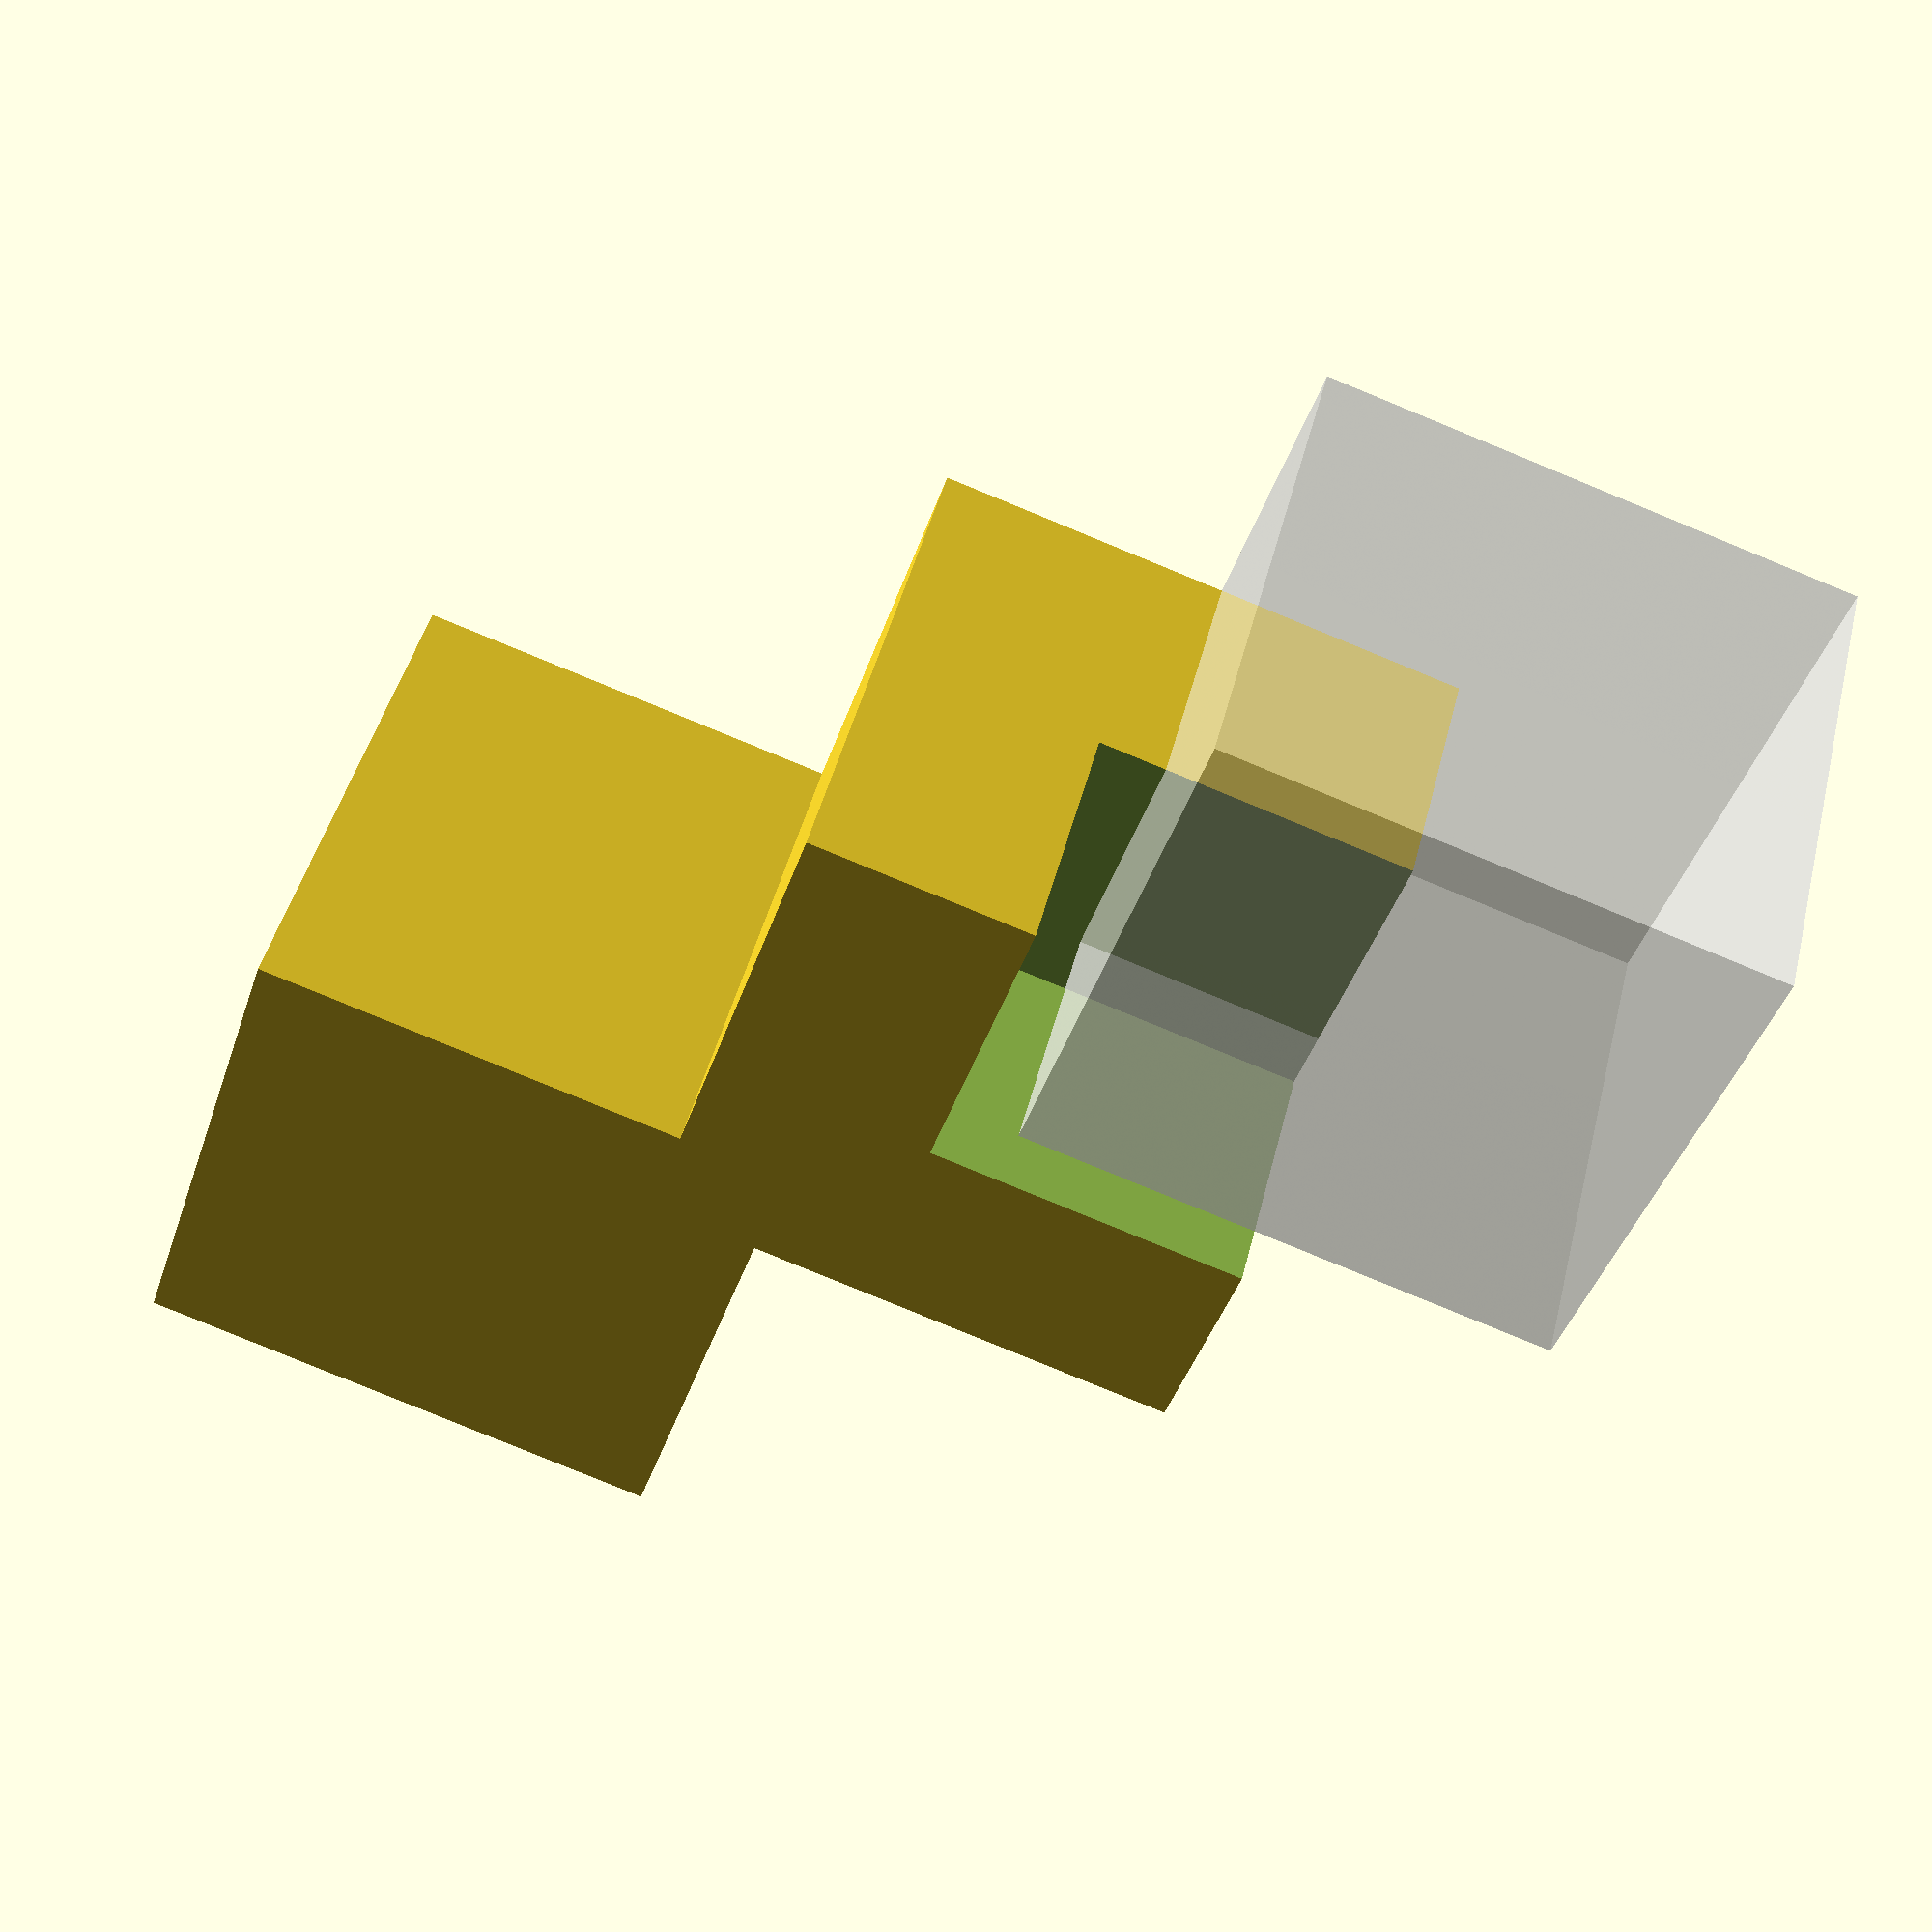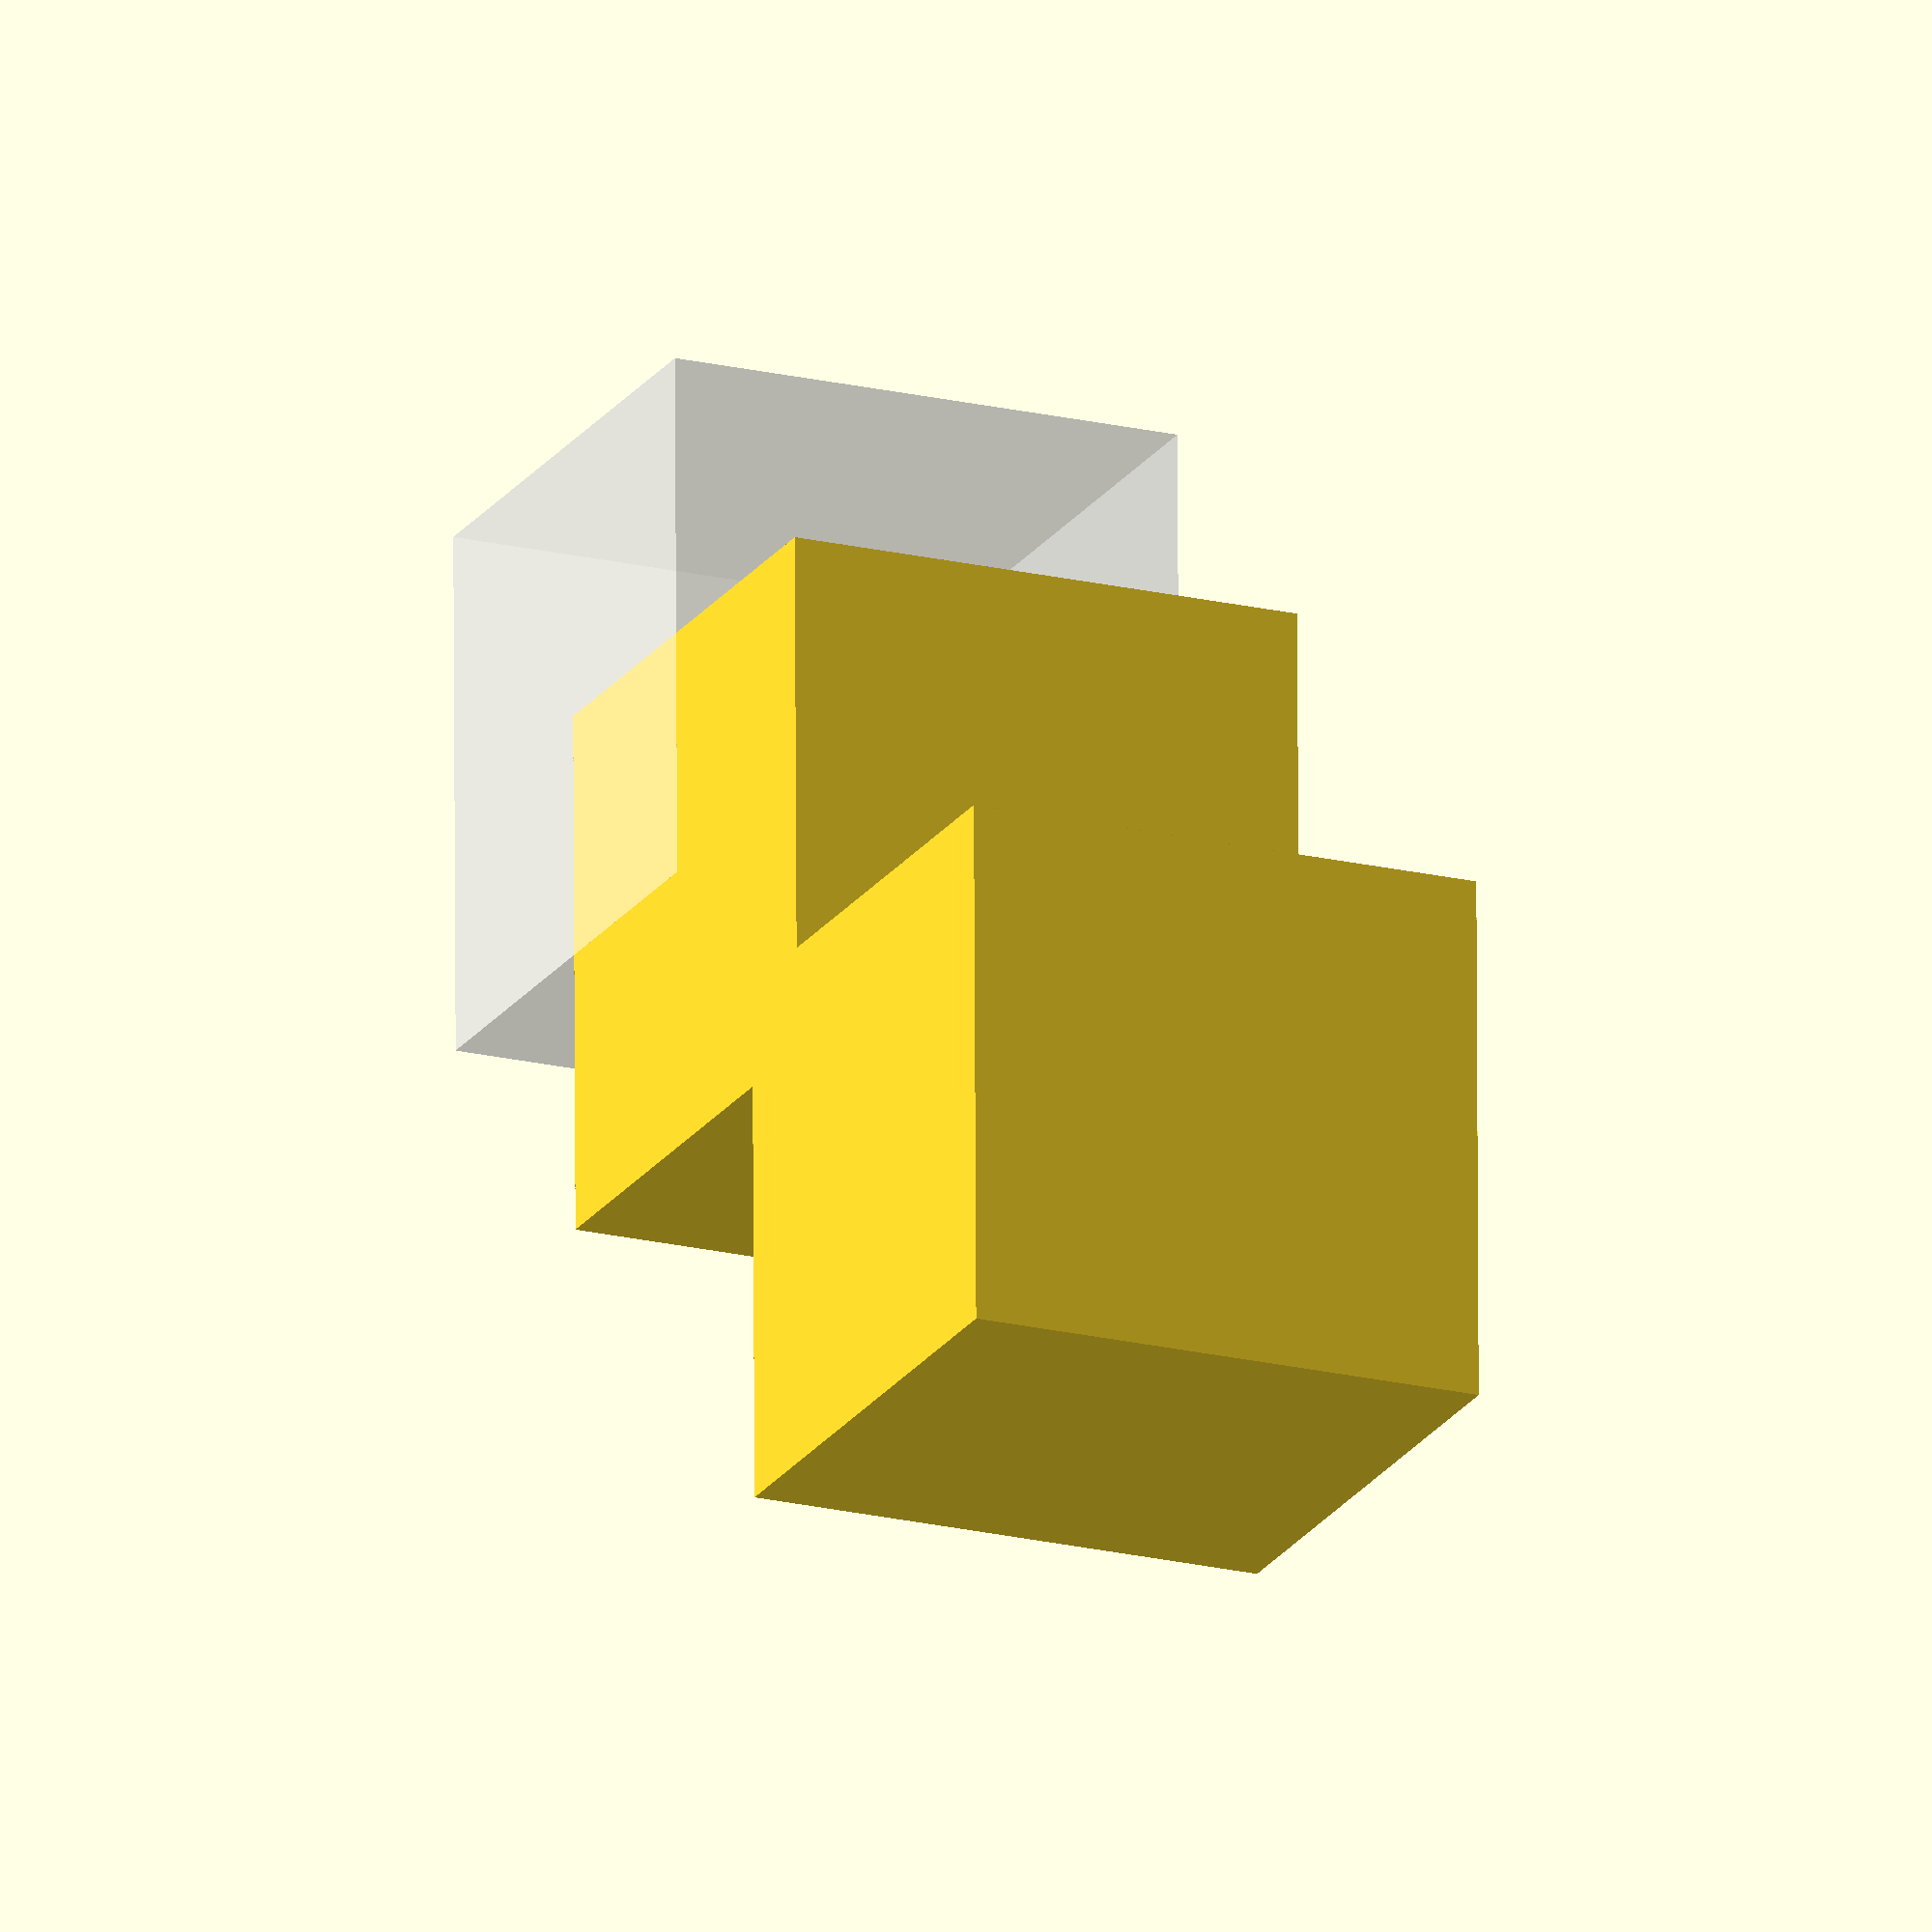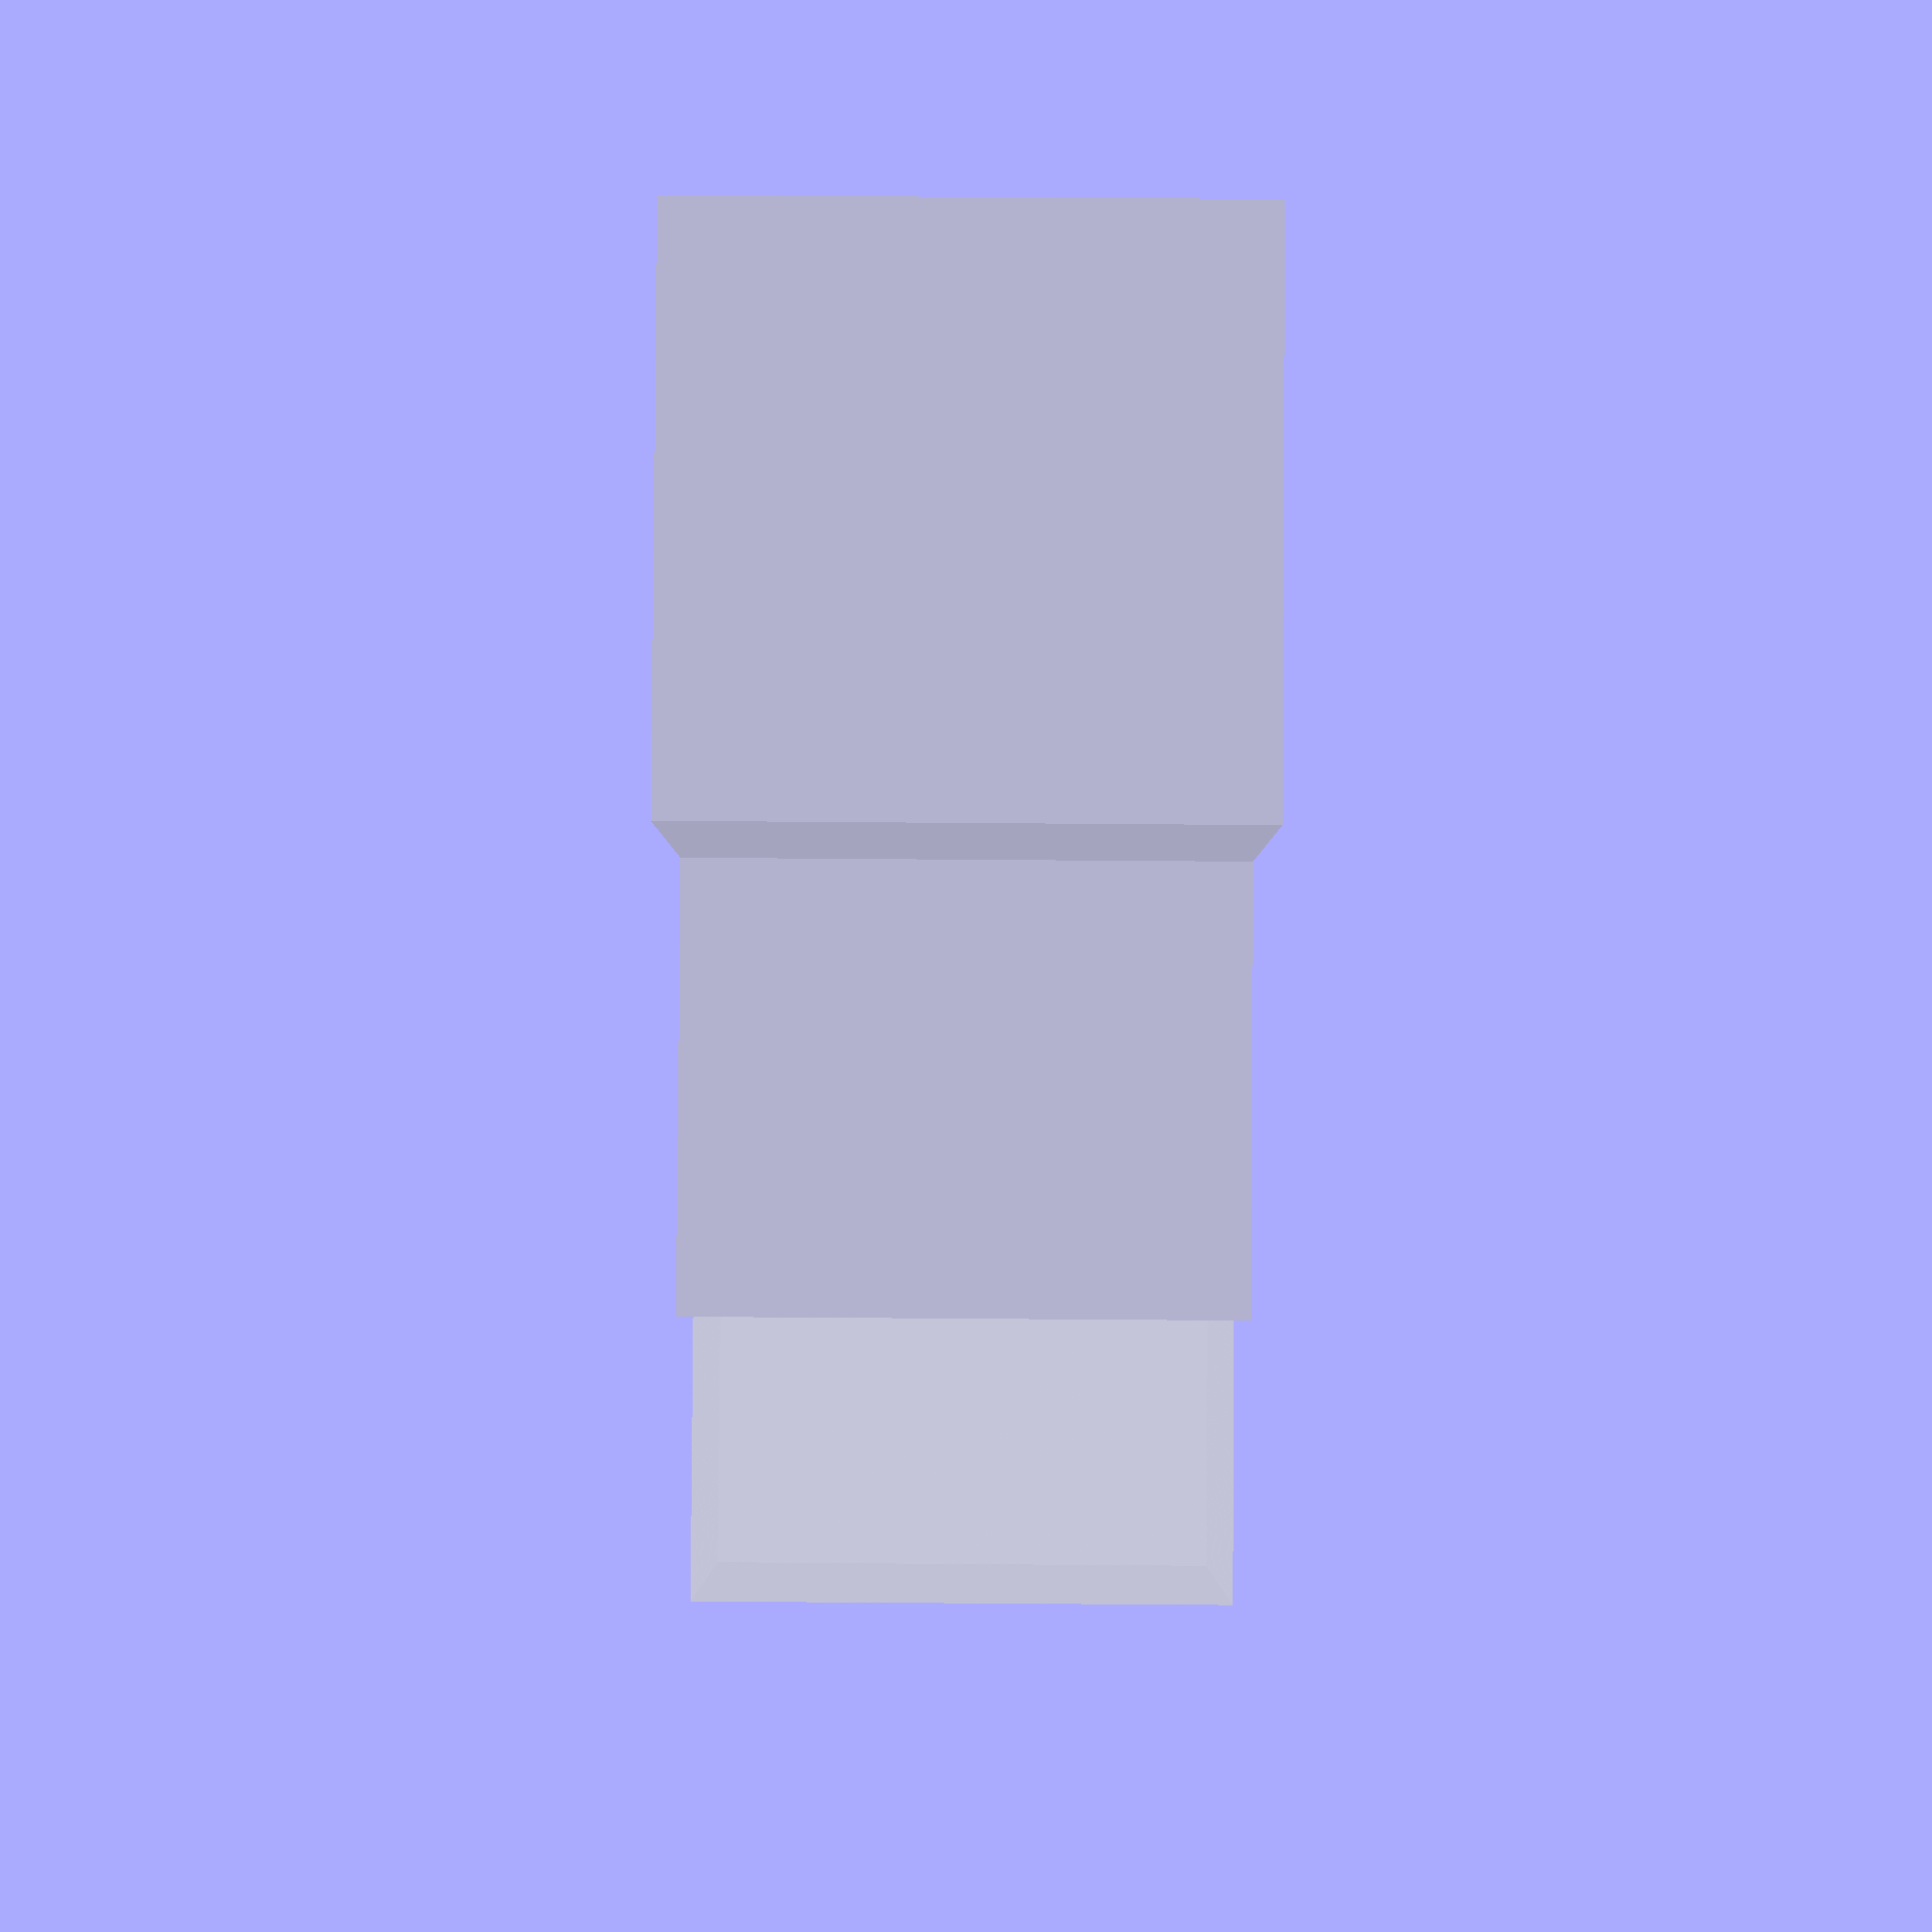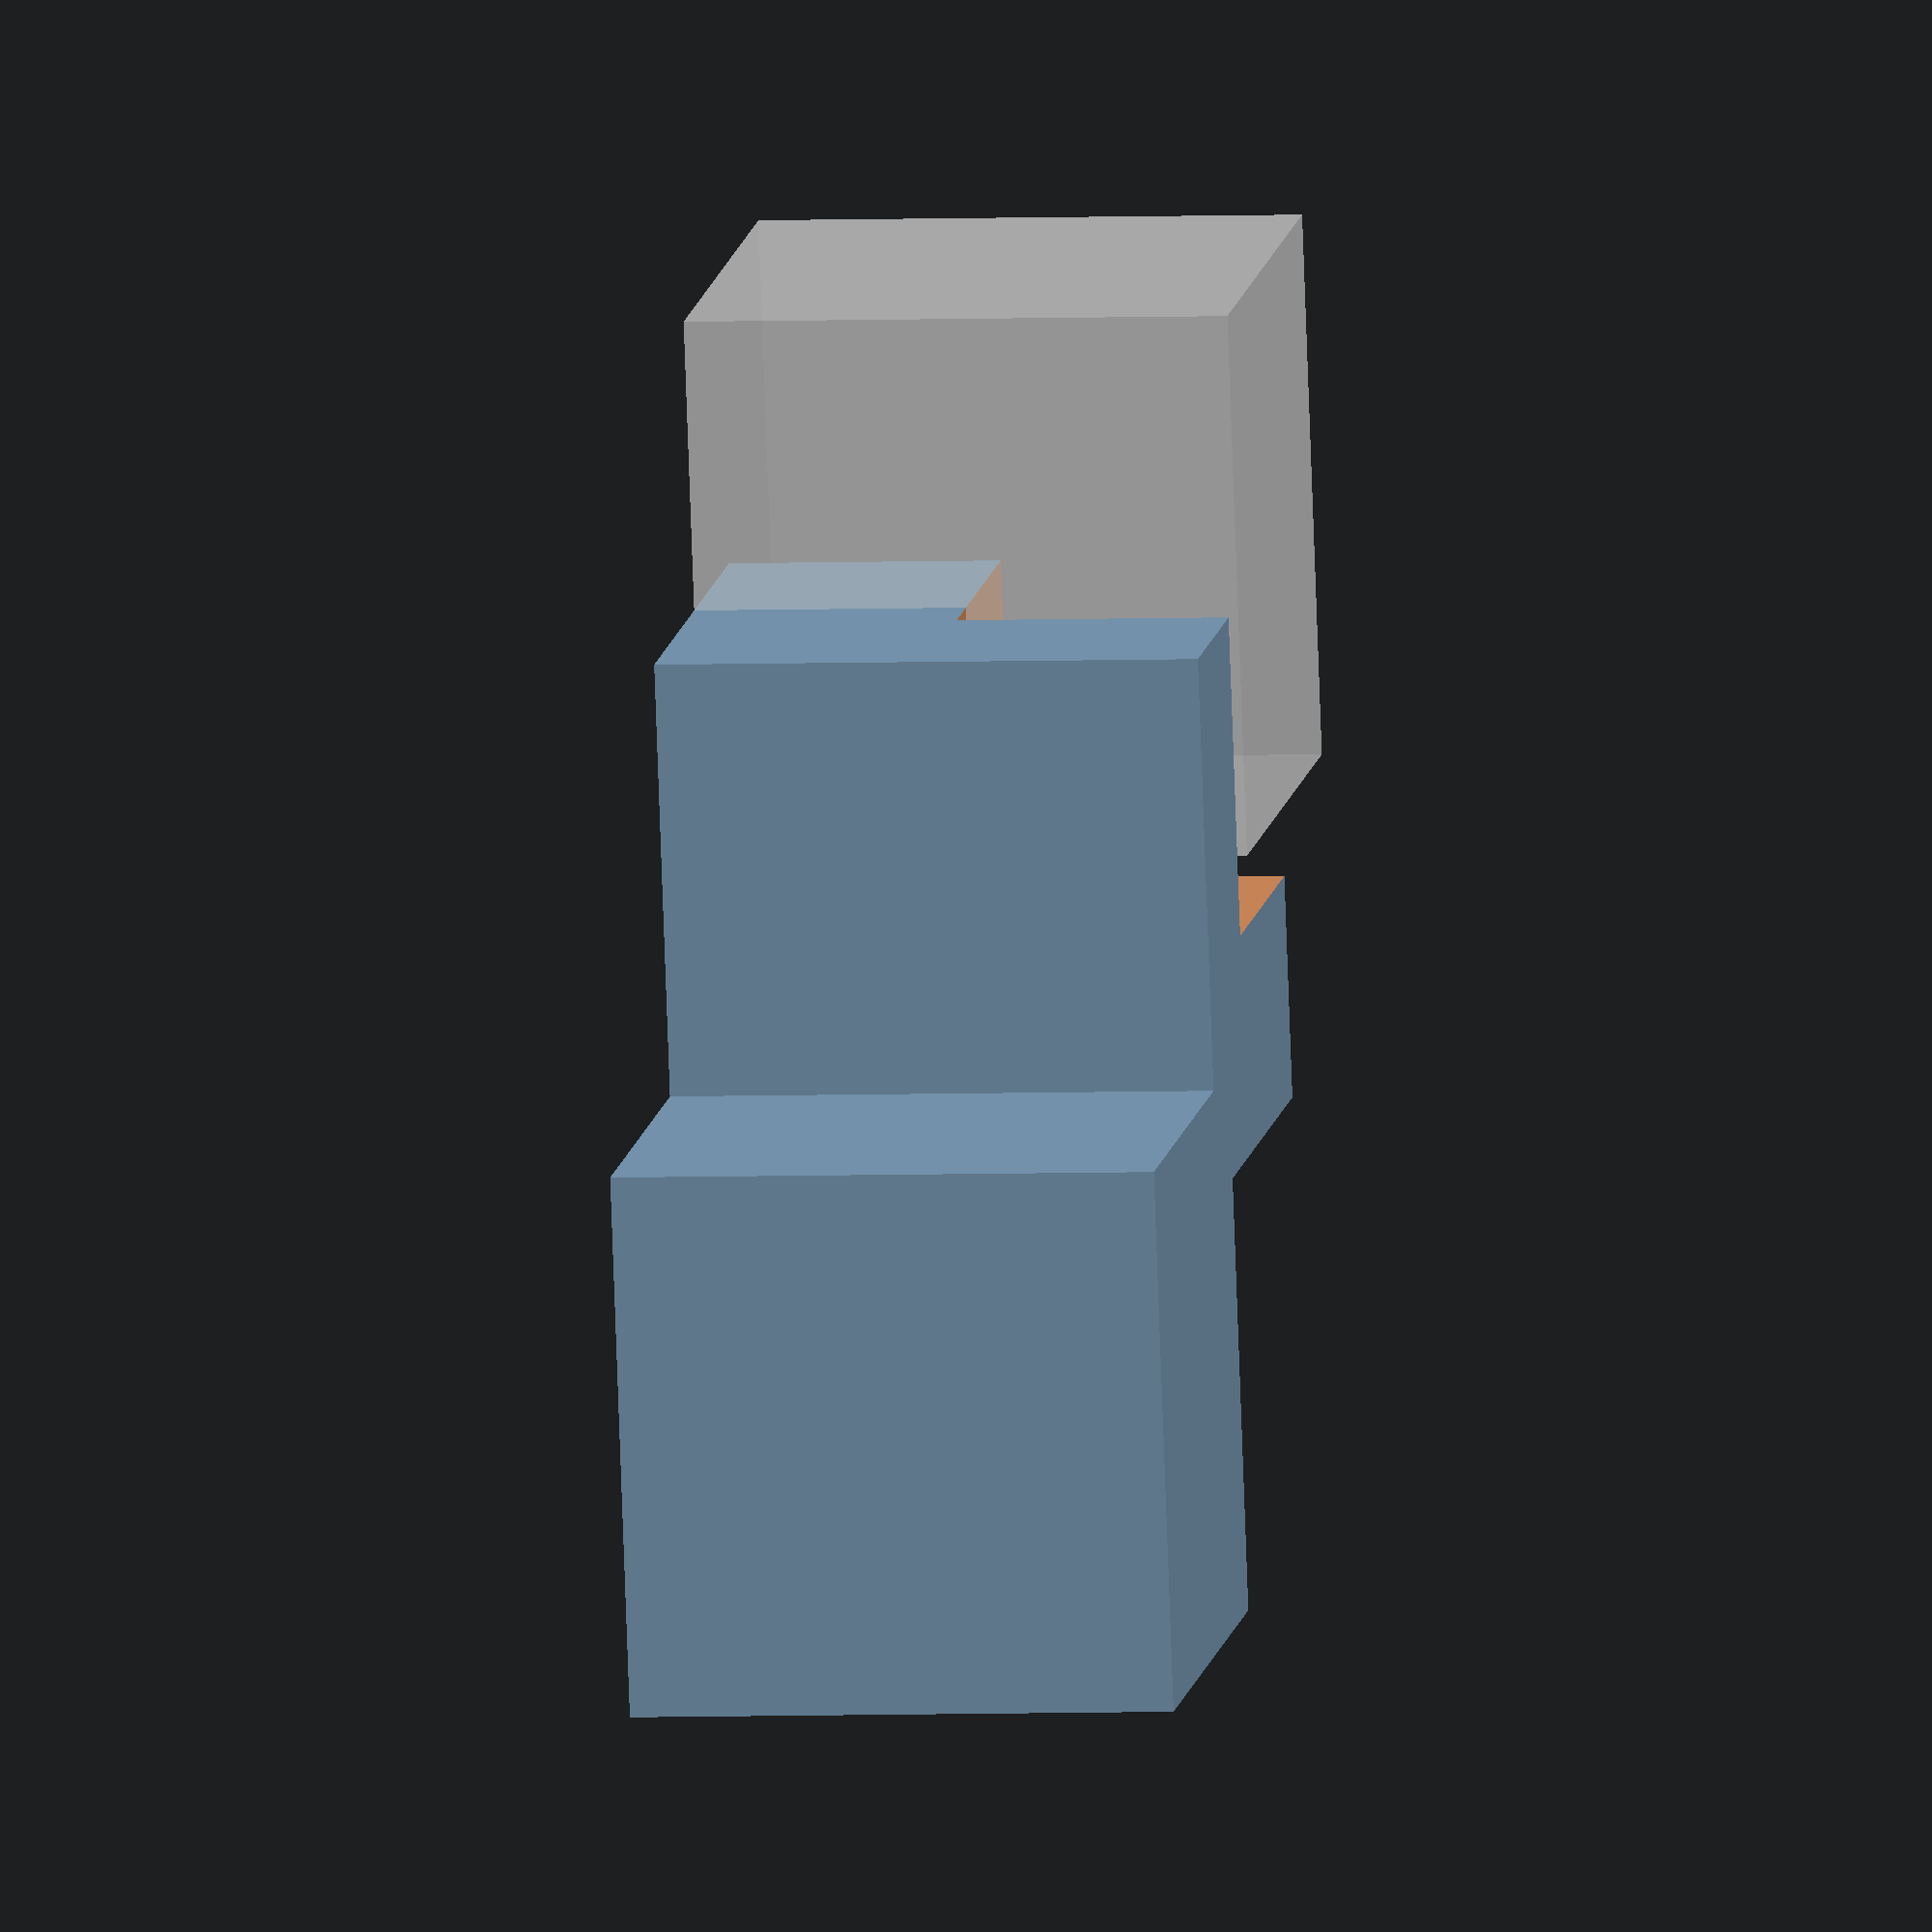
<openscad>
$fn = 20;

BORDER_WIDTH = .1;
INTERLOCK_TOLERANCE = .125;
HOLDER_BORDER_WIDTH = .41; //.8
SLIDE_Z_OFFSET = 1.2;
//SLIDE_Z_OFFSET = 0;
BORDER_HEIGHT = 1.2;
HOLDER_SKIRT_WIDTH = .8;
HOLDER_SKIRT_HEIGHT = .2;
LABEL_SCALE_X = 1.2;
LABEL_FONT = "Liberation Sans:style=Bold";
LABEL_SCALE = 3;
FIRST_LAYER_COLOR =  [0,.5,1];
OTHER_LAYER_COLOR = [1,.2,.1];

module channel(start, end, channel_width, channel_height, flip, height_offset){

	col = height_offset == 0 ? FIRST_LAYER_COLOR : OTHER_LAYER_COLOR;
	
	dX = end[0] - start[0];
	dY = end[1] - start[1];
	angle_deg = atan2(dY, dX);
	dXPow = pow(dX,2);
	dYPow = pow(dY,2);
	length = sqrt(dXPow + dYPow);
	translate([start[0]+(channel_width/2)*sin(angle_deg),start[1]-cos(angle_deg)*(channel_width/2), height_offset]){
		if (flip)
		{	
			translate([0,0,-channel_height])
			{
				rotate([0,0,angle_deg])
					{
					color(col) cube([length+channel_width/2,channel_width,channel_height]);
				}
			
			}
		}
		else
		{
			rotate([0,0,angle_deg])
			{
				color(col) cube([length+channel_width/2,channel_width,channel_height]);
			}
		}
	}
}


module port(point, port_radius, port_height, flip, height_offset){
	col = height_offset == 0 ? FIRST_LAYER_COLOR : OTHER_LAYER_COLOR;

	translate([point[0],point[1],height_offset]){
		if (flip)
		{
			rotate([180,0,0])
			{
				color(col) cylinder(port_height, r = port_radius);
			}
		}
		else
		{
			color (col) cylinder(port_height, r = port_radius);
		}
	}
}

module via(point, start_radius, end_radius, via_height, flip, height_offset){
	col = height_offset == 0 ? FIRST_LAYER_COLOR : OTHER_LAYER_COLOR;

	translate([point[0], point[1], height_offset])
	{
		if(flip)
		{
			rotate([180,0,0])
			{
				color(col) cylinder(via_height, r1 = start_radius, r2 = end_radius);
			}
		}
		else 
		{
			color(col) cylinder(via_height, r1 = start_radius, r2 = end_radius);
		}
	}
}

module standoff(point, start_radius, end_radius, standoff_height, flip, height_offset){
	col = height_offset == 0 ? FIRST_LAYER_COLOR : OTHER_LAYER_COLOR;

	translate([point[0], point[1], height_offset])
	{
		if(flip)
		{
			rotate([180,0,0])
			{
				color(col) cylinder(standoff_height, r1 = start_radius, r2 = end_radius);
			}
		}
		else
		{
			color(col) cylinder(standoff_height, r1 = start_radius, r2 = end_radius);
		}
	}
}

module valve(point, start_radius, end_radius, valve_height, flip, height_offset){
	col = height_offset == 0 ? FIRST_LAYER_COLOR : OTHER_LAYER_COLOR;

	translate([point[0], point[1], height_offset])
	{
		if (flip)
		{
			rotate([0, 180, 0]){
				color(col) cylinder(valve_height, r1 = start_radius, r2 = end_radius);
			}
		}
		else
		{
			color(col) cylinder(valve_height, r1 = start_radius, r2 = end_radius);
		}
	}
}


module label(point, label_text, height, flip, height_offset){
	col = height_offset == 0 ? FIRST_LAYER_COLOR : OTHER_LAYER_COLOR;

	translate([point[0], point[1], height_offset])
	{
		if (flip)
		{
			translate([0,0,-height])
			{
				scale([1,1,height]){
					color(col) text(label_text, size=LABEL_SCALE, font=LABEL_FONT);
				}
			}
		}
		else
		{	
			scale([1,1,height])
			{
				color(col) text(label_text, size=LABEL_SCALE, font=LABEL_FONT);
			}
		}	
	}	
}

module allComponents(){

	for(i = channels){
			channel(i[0], i[1], i[2], i[3], i[4], i[5]);
	}

	for(i = ports){
			port(i[0], i[1], i[2], i[3], i[4]);
	}

	for(i = vias){
			via(i[0], i[1], i[2], i[3], i[4], i[5]);
	}

	for(i = valves){
			valve(i[0], i[1], i[2], i[3], i[4], i[5]);
	}

	for(i = standoffs){
			standoff(i[0], i[1], i[2], i[3], i[4], i[5]);
	}
	
	all_labels();

}

module all_labels()
{
	for (i = labels)
	{
		label(i[0], i[1], i[2], i[3], i[4]);
	}
}

module slide_z_offset()
{
	translate([0,0,-SLIDE_Z_OFFSET])
	{
		difference()
		{
			cube([width,height,SLIDE_Z_OFFSET]);
			translate([BORDER_WIDTH, BORDER_WIDTH,-SLIDE_Z_OFFSET])
			{
				cube([width-BORDER_WIDTH*2, height-BORDER_WIDTH*2,SLIDE_Z_OFFSET*3]);
			}
		}
	}
}


module slide_boundary()
{
	difference(){
		cube([width,height,BORDER_HEIGHT]);
		translate([BORDER_WIDTH, BORDER_WIDTH,-BORDER_HEIGHT])
		{
			cube([width-BORDER_WIDTH*2, height-BORDER_WIDTH*2,BORDER_HEIGHT*3]);
		}
	}
}

module slide_holder_skirt()
{
	translate([-HOLDER_BORDER_WIDTH-INTERLOCK_TOLERANCE-HOLDER_SKIRT_WIDTH, -HOLDER_BORDER_WIDTH - INTERLOCK_TOLERANCE - HOLDER_SKIRT_WIDTH, -SLIDE_Z_OFFSET])
	{
		difference()
		{
			cube([width+INTERLOCK_TOLERANCE*2 + HOLDER_BORDER_WIDTH*2 + HOLDER_SKIRT_WIDTH*2, height+INTERLOCK_TOLERANCE*2 + HOLDER_BORDER_WIDTH*2 + HOLDER_SKIRT_WIDTH*2, HOLDER_SKIRT_HEIGHT]);
			translate([HOLDER_BORDER_WIDTH + HOLDER_SKIRT_WIDTH, HOLDER_BORDER_WIDTH + HOLDER_SKIRT_WIDTH, -.5])
			{
				cube([width+INTERLOCK_TOLERANCE*2, height+INTERLOCK_TOLERANCE*2, BORDER_HEIGHT+1]);
			}
		}
	}
}

module single_slide_holder()
{
	translate([-HOLDER_BORDER_WIDTH-INTERLOCK_TOLERANCE,-HOLDER_BORDER_WIDTH -INTERLOCK_TOLERANCE,-SLIDE_Z_OFFSET])
	{
		difference()
		{
			cube([width+INTERLOCK_TOLERANCE*2 + HOLDER_BORDER_WIDTH*2, height+INTERLOCK_TOLERANCE*2 + HOLDER_BORDER_WIDTH*2, BORDER_HEIGHT]);
			translate([HOLDER_BORDER_WIDTH, HOLDER_BORDER_WIDTH, -.5])
			{
				cube([width+INTERLOCK_TOLERANCE*2, height+INTERLOCK_TOLERANCE*2, BORDER_HEIGHT+1]);
			}
		}
	}
}

module PDMS_mockup(){

	
	difference(){
		translate([0,0,.01]){
			cube([width,height,2.48]);
		}
			allComponents();
	}
	
}

module slide_mockup(){
	translate([0,0,-SLIDE_Z_OFFSET]){
		cube([width, height, SLIDE_Z_OFFSET]);
	}
}

translate([100,0,0])
{
	//PDMS_mockup();
}
if (flip)
{
	translate([width,0,layer_offset])
	{
		rotate([0,180,0])
		{
		allComponents();
		}
	}
}
	
else{
	translate([0,0,-layer_offset]){
		allComponents();	
	}
}
	//slide_z_offset();
	single_slide_holder();
	slide_holder_skirt();
	color([1,1,1,.5]) %slide_mockup();


</openscad>
<views>
elev=316.2 azim=251.9 roll=193.3 proj=p view=solid
elev=200.2 azim=89.4 roll=113.8 proj=o view=wireframe
elev=94.4 azim=271.5 roll=89.6 proj=p view=solid
elev=4.2 azim=284.8 roll=98.1 proj=o view=solid
</views>
